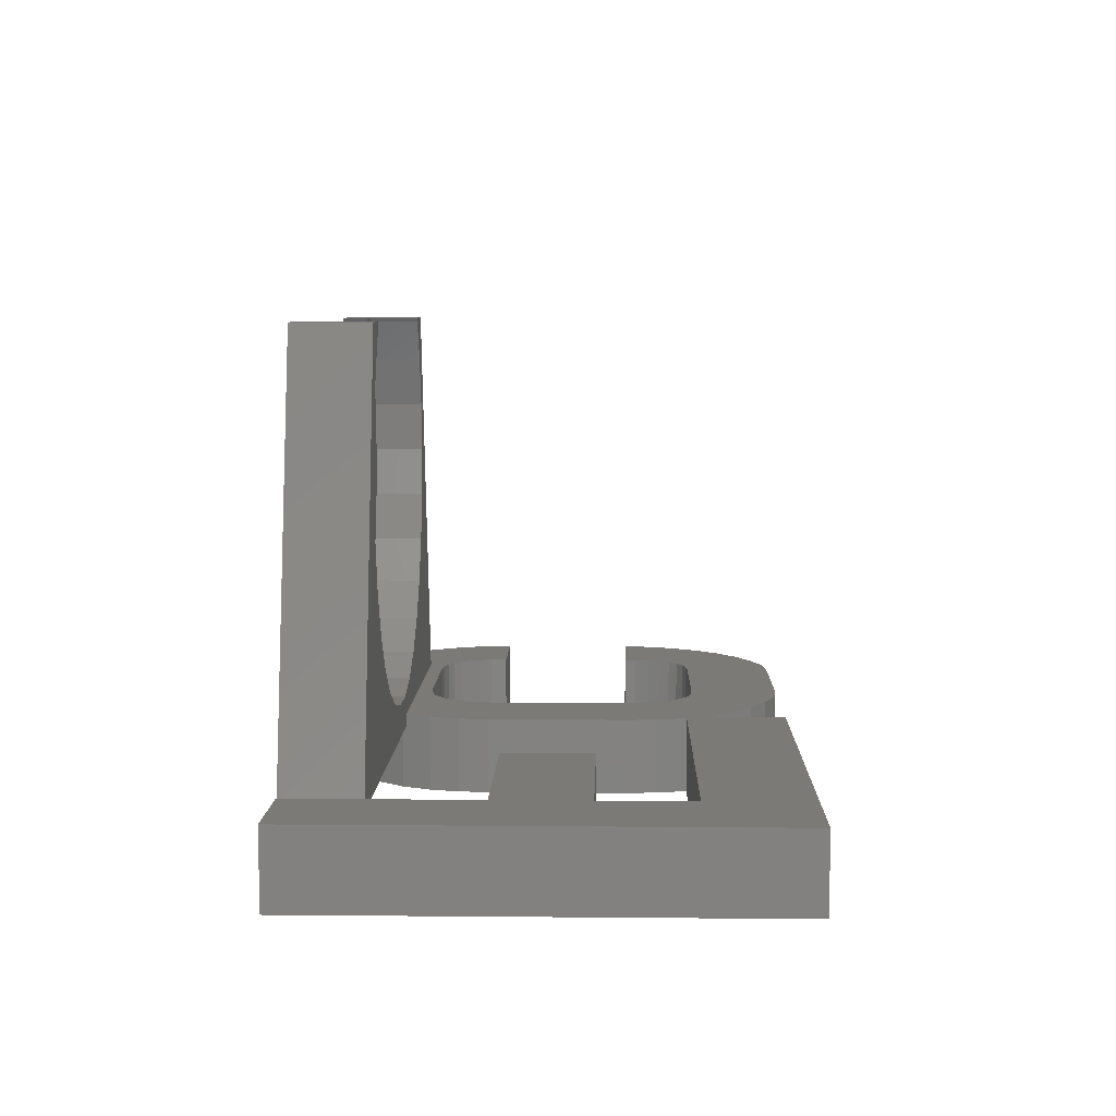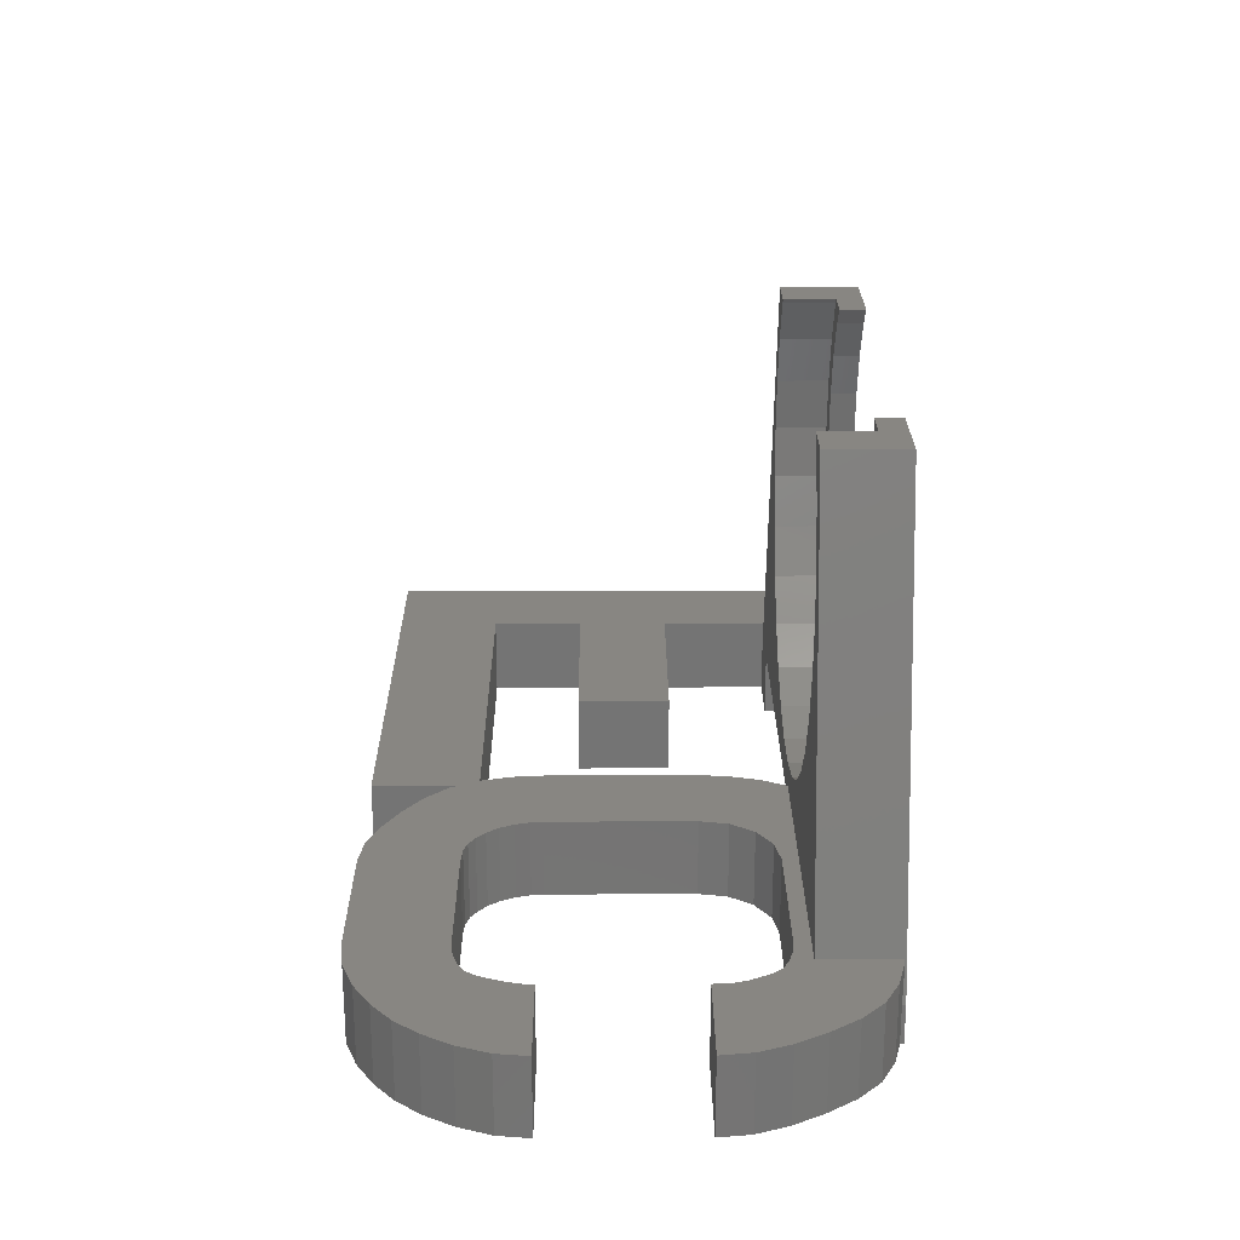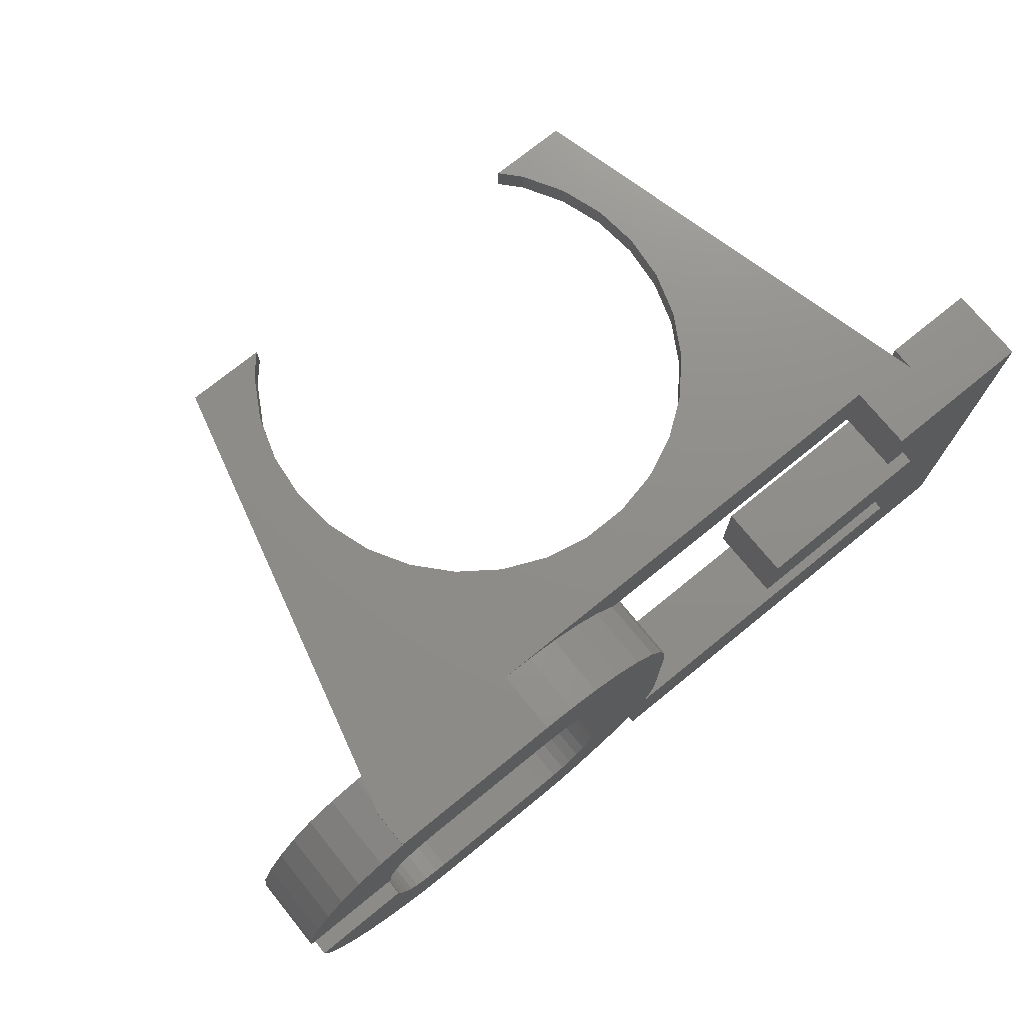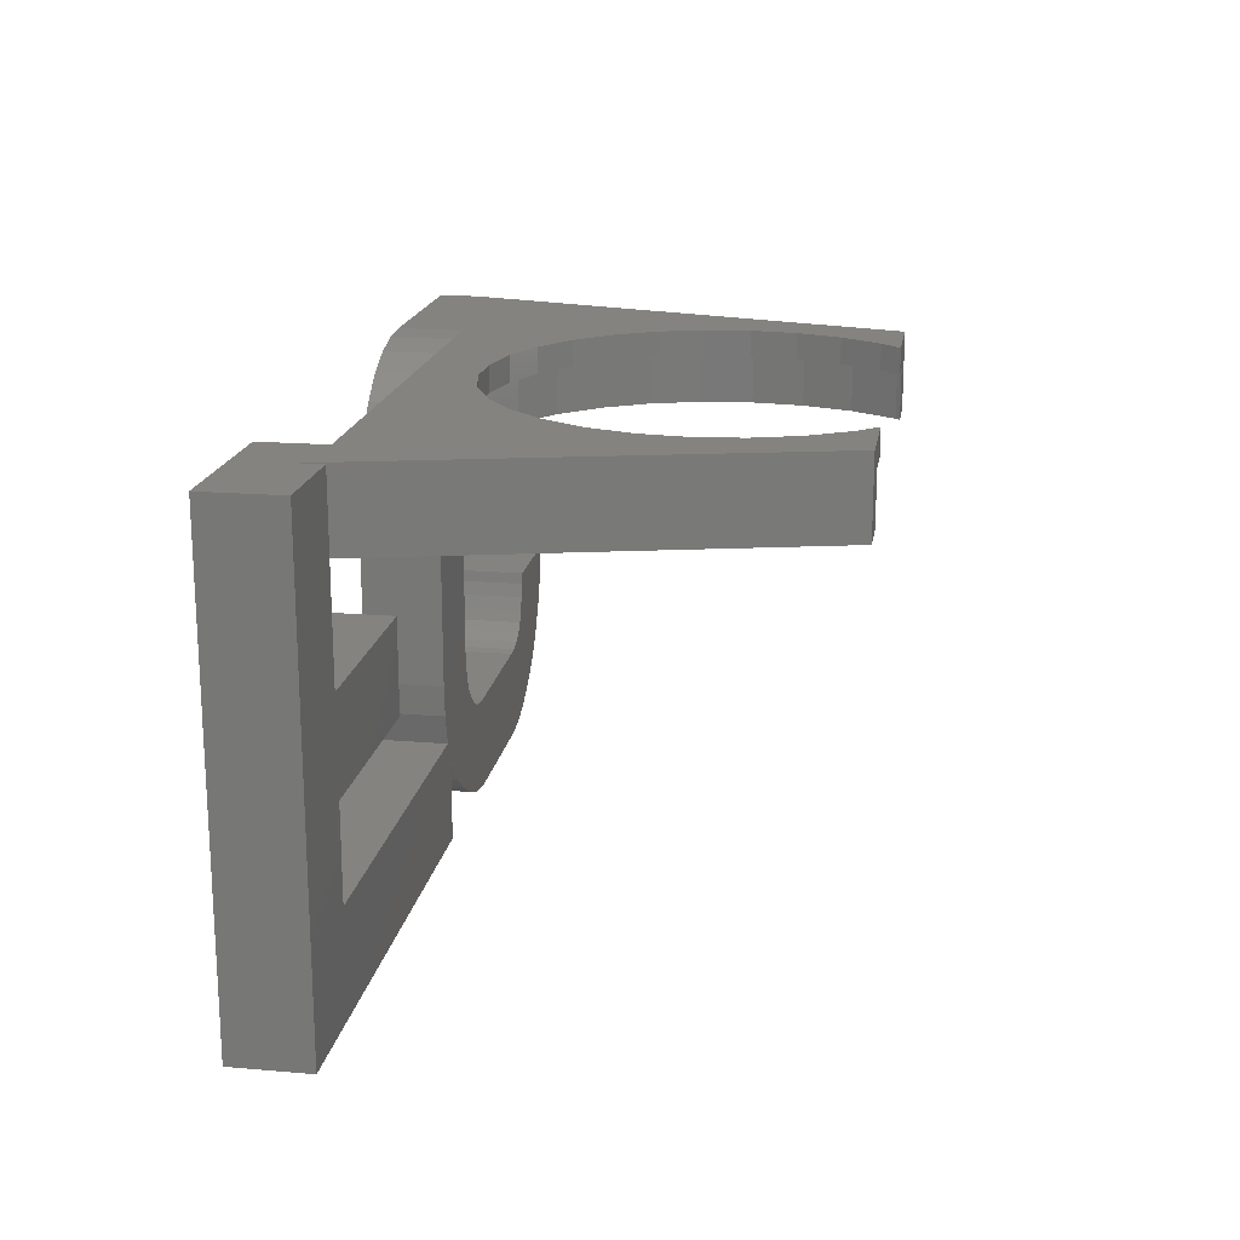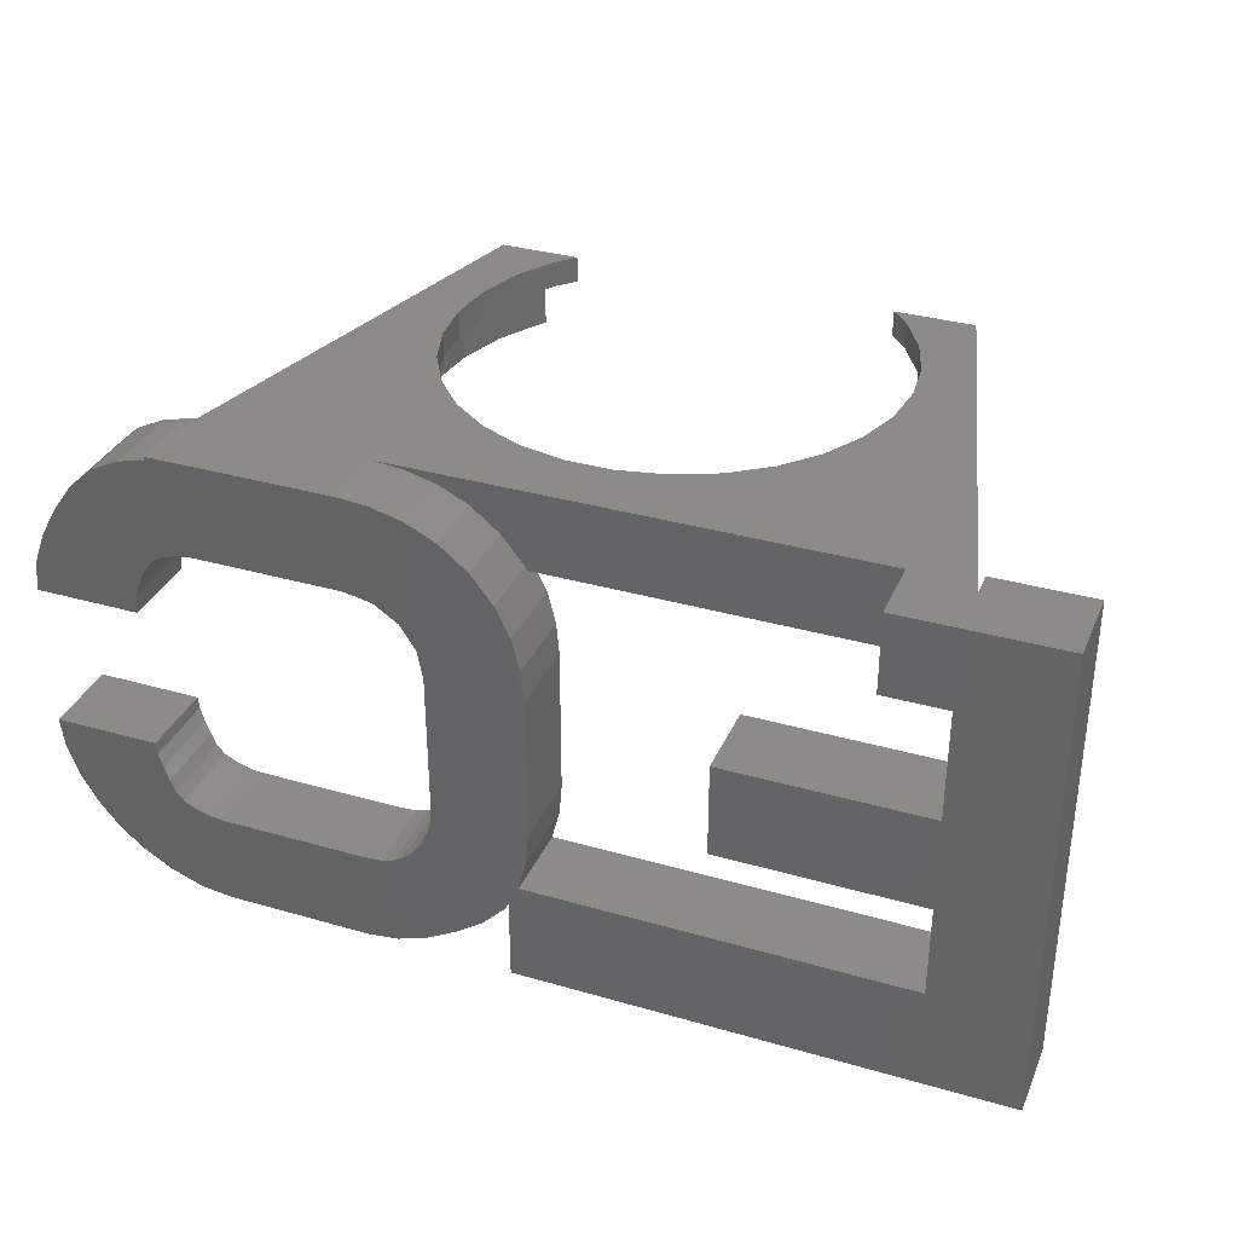
<metadata>
{"format":"stl","ext":"stl","renderer":"f3d","projection":"perspective","resolution":1024,"background":"white","views":[{"elev":6.9,"azim":-88.5,"up":"+Z"},{"elev":23.7,"azim":89.6,"up":"+Z"},{"elev":73.8,"azim":140.9,"up":"+Y"},{"elev":18.2,"azim":-80.7,"up":"+Y"},{"elev":34.1,"azim":-158.7,"up":"+Y"}]}
</metadata>
<code>
# stl→obj: 266 verts, 532 faces
v -34.4 5.511e-16 6
v -27.2 5.511e-16 6
v -34.4 -1.837e-16 0
v -27.2 3.266e-16 4.167
v -13.75 4.285e-15 36.49
v -18.5 4.47e-15 38
v -12.4 4.47e-15 38
v -15.53 3.908e-15 33.41
v -16.63 3.494e-15 30.03
v 13.6 4.286e-16 5
v 27.5 1.837e-16 3
v 13.6 -1.837e-16 0
v -17 3.062e-15 26.5
v -16.63 2.629e-15 22.97
v -8.5 1.259e-15 11.78
v -15.53 2.215e-15 19.59
v -13.75 1.838e-15 16.51
v -11.38 1.514e-15 13.87
v -22.5 -1.837e-16 0
v -22.5 4.286e-16 5
v -5.253 1.082e-15 10.33
v -1.777 9.911e-16 9.593
v 8.5 1.259e-15 11.78
v 5.253 1.082e-15 10.33
v 11.38 1.514e-15 13.87
v 13.75 1.838e-15 16.51
v 15.53 2.215e-15 19.59
v 17 3.062e-15 26.5
v 18.5 4.47e-15 38
v 16.63 2.629e-15 22.97
v 16.63 3.494e-15 30.03
v 15.53 3.908e-15 33.41
v 13.75 4.285e-15 36.49
v 12.4 4.47e-15 38
v 27.5 -1.837e-16 0
v 1.777 9.911e-16 9.593
v -34.4 -36.8 6
v -27.2 -28.8 6
v -27.2 -21.6 6
v 4.4 -32.8 6
v 2.4 -30.4 6
v 2.7 -31 6
v 6.5 -34.3 6
v -12 -14.4 6
v -27.2 -14.4 6
v -12 -21.6 6
v 1 -26.4 6
v 8.8 -35.6 6
v 11.2 -36.5 6
v 27.8 -28.7 6
v 26.8 -29.2 6
v 33.6 -32.8 6
v 26.73 -0.1607 6
v 26.73 -6 6
v 35.1 -5.7 6
v 29.6 -0.8 6
v 27.2 -0.2 6
v 37.3 -26.4 6
v 29.6 -24 6
v 36.4 -28.8 6
v 33.6 -3.6 6
v 29.5 -24.9 6
v 29.6 -12.8 6
v 37.6 -12.8 6
v 29.5 -11.4 6
v 29.2 -26 6
v 35.1 -31 6
v 0.8 -12.8 6
v 0.8 -24 6
v 8.9 -27.1 6
v 28.8 -27.1 6
v 28.4 -28 6
v 31.8 -34.3 6
v 25.7 -29.5 6
v 24.8 -29.6 6
v 24.8 -36.8 6
v 13.6 -29.6 6
v 13.6 -36.8 6
v 12.2 -29.5 6
v 11.2 -29.2 6
v 10.4 -28.7 6
v 1.6 -28.8 6
v 2.4 -36.8 6
v 8.1 -24.9 6
v 8 -24 6
v 8.4 -26 6
v 1.6 -8 6
v 8 -12.8 6
v 8.4 -10.6 6
v 2.557 -6 6
v 9.6 -8.8 6
v 1 -10.4 6
v 29.2 -10.4 6
v 28.4 -8.8 6
v 9.6 -28 6
v 37.3 -10.4 6
v 25.7 -7.3 6
v 26.8 -7.6 6
v 27.8 -8.1 6
v 31.8 -1.9 6
v 36.4 -8 6
v 24.8 -7.2 6
v 13.6 -7.2 6
v 11.4 -7.6 6
v 37.6 -24 6
v 29.6 -35.6 6
v 27.2 -36.5 6
v -34.4 -36.8 4.507e-15
v -12 -14.4 1.763e-15
v -27.2 -21.6 2.645e-15
v -27.2 -14.4 1.763e-15
v -27.2 -6 7.348e-16
v -12 -21.6 2.645e-15
v 1.6 -28.8 3.527e-15
v -27.2 -28.8 3.527e-15
v 29.6 -12.8 1.567e-15
v 37.3 -10.4 1.274e-15
v 37.6 -12.8 1.567e-15
v 1 -26.4 3.233e-15
v 0.8 -24 2.939e-15
v 0.8 -12.8 1.567e-15
v 1 -10.4 1.274e-15
v 1.6 -8 9.797e-16
v 2.7 -5.7 6.98e-16
v 4.4 -3.6 4.409e-16
v 6.5 -1.9 2.327e-16
v 8.8 -0.8 9.797e-17
v 11.2 -0.2 2.449e-17
v 9.6 -8.8 1.078e-15
v 13.6 -7.2 8.817e-16
v 25.7 -7.3 8.94e-16
v 29.6 -0.8 9.797e-17
v 31.8 -1.9 2.327e-16
v 27.8 -8.1 9.919e-16
v 33.6 -3.6 4.409e-16
v 28.4 -8.8 1.078e-15
v 35.1 -5.7 6.98e-16
v 29.5 -11.4 1.396e-15
v 36.4 -8 9.797e-16
v 37.6 -24 2.939e-15
v 29.2 -26 3.184e-15
v 29.5 -24.9 3.049e-15
v 29.2 -10.4 1.274e-15
v 8.1 -24.9 3.049e-15
v 8 -24 2.939e-15
v 24.8 -7.2 8.817e-16
v 26.8 -7.6 9.307e-16
v 27.5 -0.275 3.368e-17
v 11.4 -7.6 9.307e-16
v 8.4 -10.6 1.298e-15
v 8 -12.8 1.567e-15
v 29.6 -24 2.939e-15
v 8.4 -26 3.184e-15
v 8.9 -27.1 3.319e-15
v 9.6 -28 3.429e-15
v 10.4 -28.7 3.515e-15
v 2.4 -36.8 4.507e-15
v 2.4 -30.4 3.723e-15
v 11.2 -29.2 3.576e-15
v 12.2 -29.5 3.613e-15
v 2.7 -31 3.796e-15
v 28.4 -28 3.429e-15
v 28.8 -27.1 3.319e-15
v 24.8 -29.6 3.625e-15
v 4.4 -32.8 4.017e-15
v 27.8 -28.7 3.515e-15
v 26.8 -29.2 3.576e-15
v 11.2 -36.5 4.47e-15
v 27.2 -36.5 4.47e-15
v 13.6 -36.8 4.507e-15
v 37.3 -26.4 3.233e-15
v 25.7 -29.5 3.613e-15
v 36.4 -28.8 3.527e-15
v 35.1 -31 3.796e-15
v 6.5 -34.3 4.2e-15
v 33.6 -32.8 4.017e-15
v 8.8 -35.6 4.36e-15
v 31.8 -34.3 4.2e-15
v 29.6 -35.6 4.36e-15
v 24.8 -36.8 4.507e-15
v 13.6 -29.6 3.625e-15
v -22.5 -6 7.348e-16
v -22.5 -6 5
v 11.2 -0.2 5
v 8.8 -0.8 5
v 6.5 -1.9 5
v 4.4 -3.6 5
v 2.7 -5.7 5
v 2.557 -6 5
v 27.5 -0.275 3
v 18.5 -6 38
v 27.2 -0.2 4.167
v 12.4 -2 38
v 15.07 -2 38
v 15.07 -6 38
v 13.75 -2 36.49
v 15.53 -2 33.41
v 16.63 -2 30.03
v 17 -2 26.5
v 16.63 -2 22.97
v 15.53 -2 19.59
v 13.75 -2 16.51
v 11.38 -2 13.87
v 8.5 -2 11.78
v 5.253 -2 10.33
v 1.777 -2 9.593
v -1.777 -2 9.593
v -5.253 -2 10.33
v -8.5 -2 11.78
v -11.38 -2 13.87
v -13.75 -2 16.51
v -15.53 -2 19.59
v -16.63 -2 22.97
v -17 -2 26.5
v -16.63 -2 30.03
v -15.53 -2 33.41
v -13.75 -2 36.49
v -12.4 -2 38
v -15.07 -2 38
v -18.5 -6 38
v -15.07 -6 38
v -27.2 -6 4.167
v 9.5 -6 10.05
v 5.871 -6 8.43
v 15.37 -6 15.33
v 12.71 -6 12.38
v 1.986 -6 7.604
v -1.986 -6 7.604
v 15.37 -6 37.67
v 17.36 -6 34.23
v 18.58 -6 30.45
v 19 -6 26.5
v 18.58 -6 22.55
v 17.36 -6 18.77
v -18.58 -6 30.45
v -17.36 -6 34.23
v -19 -6 26.5
v -15.37 -6 37.67
v -18.58 -6 22.55
v -17.36 -6 18.77
v -15.37 -6 15.33
v -12.71 -6 12.38
v -9.5 -6 10.05
v -5.871 -6 8.43
v 15.37 -2 37.67
v -18.58 -2 22.55
v -17.36 -2 18.77
v -15.37 -2 15.33
v -9.5 -2 10.05
v -12.71 -2 12.38
v -5.871 -2 8.43
v -1.986 -2 7.604
v 1.986 -2 7.604
v 5.871 -2 8.43
v 9.5 -2 10.05
v 12.71 -2 12.38
v 15.37 -2 15.33
v 17.36 -2 18.77
v 18.58 -2 22.55
v 17.36 -2 34.23
v 18.58 -2 30.45
v 19 -2 26.5
v -15.37 -2 37.67
v -17.36 -2 34.23
v -18.58 -2 30.45
v -19 -2 26.5
f 1 2 3
f 3 2 4
f 5 6 7
f 8 6 5
f 4 6 8
f 4 8 9
f 10 11 12
f 4 13 14
f 4 15 3
f 14 16 4
f 16 17 4
f 17 18 4
f 18 15 4
f 19 3 20
f 20 21 22
f 23 11 24
f 25 11 23
f 26 11 25
f 27 11 26
f 28 29 30
f 31 29 28
f 32 29 31
f 33 34 29
f 33 29 32
f 30 29 11
f 30 11 27
f 12 11 35
f 36 24 10
f 24 11 10
f 15 21 20
f 15 20 3
f 20 22 36
f 13 4 9
f 20 36 10
f 2 1 37
f 38 39 37
f 40 41 42
f 43 41 40
f 44 45 46
f 47 48 49
f 50 51 52
f 53 54 55
f 53 56 57
f 58 59 60
f 53 55 61
f 59 62 60
f 63 64 65
f 60 66 67
f 68 69 70
f 66 71 67
f 67 72 52
f 72 50 52
f 52 51 73
f 51 74 73
f 74 75 73
f 76 77 78
f 77 79 78
f 79 80 78
f 80 81 78
f 69 47 78
f 47 82 48
f 82 83 41
f 82 38 83
f 68 84 85
f 68 86 84
f 87 88 89
f 90 87 91
f 87 92 88
f 68 70 86
f 93 64 94
f 95 69 81
f 65 64 93
f 96 97 98
f 64 98 99
f 64 99 94
f 53 100 56
f 96 98 64
f 101 97 96
f 70 69 95
f 54 97 101
f 54 102 97
f 54 103 102
f 103 90 104
f 54 90 103
f 55 54 101
f 104 90 91
f 91 87 89
f 71 72 67
f 81 69 78
f 78 47 49
f 48 82 43
f 83 38 37
f 39 45 37
f 45 2 37
f 82 41 43
f 46 45 39
f 53 61 100
f 105 59 58
f 62 66 60
f 75 106 73
f 75 107 106
f 75 76 107
f 75 77 76
f 85 92 68
f 85 88 92
f 1 3 37
f 37 3 108
f 109 110 111
f 3 19 112
f 3 112 108
f 110 108 111
f 112 111 108
f 110 109 113
f 114 108 115
f 108 110 115
f 116 117 118
f 114 119 120
f 114 120 121
f 114 121 122
f 114 122 123
f 114 123 124
f 114 124 125
f 114 125 126
f 114 126 127
f 114 127 128
f 129 128 12
f 130 12 35
f 131 132 133
f 134 133 135
f 136 135 137
f 138 137 139
f 116 139 117
f 140 141 142
f 138 139 116
f 143 137 138
f 136 137 143
f 144 114 145
f 130 132 146
f 134 135 136
f 147 133 134
f 131 133 147
f 130 148 132
f 146 132 131
f 130 35 148
f 149 12 130
f 129 12 149
f 150 128 129
f 145 114 151
f 114 128 150
f 114 150 151
f 140 142 152
f 153 114 144
f 114 153 154
f 114 155 108
f 154 155 114
f 155 156 108
f 157 108 158
f 158 159 160
f 158 160 161
f 140 162 163
f 161 164 165
f 166 140 167
f 140 163 141
f 168 169 170
f 162 140 166
f 167 140 171
f 167 171 172
f 172 171 173
f 165 173 174
f 175 174 176
f 177 178 179
f 168 179 169
f 170 169 180
f 175 178 177
f 177 179 168
f 164 173 165
f 175 176 178
f 164 172 173
f 165 174 175
f 161 181 164
f 160 181 161
f 156 159 158
f 156 158 108
f 112 19 182
f 183 182 19
f 20 183 19
f 184 185 183
f 185 186 183
f 183 187 188
f 183 188 189
f 186 187 183
f 184 183 20
f 184 20 10
f 12 128 10
f 10 128 184
f 35 11 190
f 148 35 190
f 53 29 191
f 192 190 11
f 11 29 53
f 53 192 11
f 54 53 191
f 34 193 194
f 29 34 194
f 195 191 194
f 191 29 194
f 33 196 34
f 34 196 193
f 197 196 32
f 32 196 33
f 198 197 31
f 31 197 32
f 199 198 28
f 28 198 31
f 199 28 200
f 200 28 30
f 200 30 201
f 201 30 27
f 201 27 202
f 202 27 26
f 202 26 203
f 203 26 25
f 204 203 25
f 23 204 25
f 205 204 23
f 24 205 23
f 206 205 24
f 36 206 24
f 207 206 36
f 22 207 36
f 208 207 22
f 21 208 22
f 209 208 21
f 15 209 21
f 210 209 15
f 18 210 15
f 211 210 18
f 17 211 18
f 212 211 17
f 16 212 17
f 213 212 16
f 14 213 16
f 214 213 14
f 13 214 14
f 9 215 214
f 13 9 214
f 8 216 215
f 9 8 215
f 5 217 216
f 8 5 216
f 7 218 217
f 5 7 217
f 219 6 220
f 219 218 7
f 7 6 219
f 221 219 220
f 4 222 6
f 6 222 220
f 4 2 45
f 222 4 45
f 111 222 45
f 112 222 111
f 45 44 111
f 111 44 109
f 109 44 46
f 113 109 46
f 46 39 110
f 113 46 110
f 110 39 38
f 115 110 38
f 38 82 115
f 115 82 114
f 114 82 119
f 119 82 47
f 119 47 120
f 120 47 69
f 68 121 69
f 69 121 120
f 122 121 92
f 92 121 68
f 123 122 87
f 87 122 92
f 189 188 124
f 189 124 123
f 189 123 90
f 123 87 90
f 220 222 112
f 183 220 112
f 182 183 112
f 223 224 90
f 225 226 54
f 227 228 189
f 191 195 229
f 191 230 54
f 191 229 230
f 230 231 54
f 232 233 54
f 233 234 54
f 234 225 54
f 227 189 90
f 54 223 90
f 54 226 223
f 224 227 90
f 231 232 54
f 235 236 220
f 235 220 237
f 221 220 238
f 183 237 220
f 183 239 237
f 183 240 239
f 183 241 240
f 183 242 241
f 183 243 242
f 183 244 243
f 183 228 244
f 183 189 228
f 236 238 220
f 57 192 53
f 132 148 56
f 56 148 190
f 56 190 192
f 56 192 57
f 133 132 100
f 100 132 56
f 135 133 61
f 61 133 100
f 55 137 135
f 61 55 135
f 101 139 137
f 55 101 137
f 96 117 139
f 101 96 139
f 64 118 117
f 96 64 117
f 64 63 116
f 118 64 116
f 65 138 63
f 63 138 116
f 93 143 65
f 65 143 138
f 94 136 93
f 93 136 143
f 99 134 94
f 94 134 136
f 99 98 147
f 134 99 147
f 98 97 131
f 147 98 131
f 97 102 146
f 131 97 146
f 102 103 130
f 146 102 130
f 103 104 149
f 130 103 149
f 104 91 129
f 149 104 129
f 91 89 150
f 129 91 150
f 89 88 151
f 150 89 151
f 151 88 85
f 145 151 85
f 145 85 84
f 144 145 84
f 144 84 86
f 153 144 86
f 153 86 70
f 154 153 70
f 154 70 95
f 155 154 95
f 95 81 155
f 155 81 156
f 81 80 156
f 156 80 159
f 80 79 159
f 159 79 160
f 79 77 160
f 160 77 181
f 77 75 181
f 181 75 164
f 75 74 164
f 164 74 172
f 74 51 172
f 172 51 167
f 51 50 167
f 167 50 166
f 50 72 166
f 166 72 162
f 72 71 162
f 162 71 163
f 71 66 163
f 163 66 141
f 66 62 141
f 141 62 142
f 62 59 142
f 142 59 152
f 59 105 152
f 152 105 140
f 171 140 105
f 58 171 105
f 173 171 58
f 60 173 58
f 174 173 60
f 67 174 60
f 176 174 67
f 52 176 67
f 178 176 52
f 73 178 52
f 179 178 73
f 106 179 73
f 169 179 106
f 107 169 106
f 180 169 107
f 76 180 107
f 76 78 170
f 180 76 170
f 168 170 78
f 49 168 78
f 177 168 49
f 48 177 49
f 175 177 48
f 43 175 48
f 165 175 43
f 40 165 43
f 165 40 161
f 161 40 42
f 161 42 158
f 158 42 41
f 158 41 83
f 157 158 83
f 83 37 108
f 157 83 108
f 128 127 184
f 184 127 185
f 127 126 185
f 185 126 186
f 126 125 186
f 186 125 187
f 125 124 187
f 187 124 188
f 245 229 194
f 194 229 195
f 246 247 248
f 249 246 250
f 250 246 248
f 211 246 249
f 209 210 251
f 207 208 252
f 206 207 253
f 205 206 254
f 204 205 255
f 203 204 256
f 202 203 257
f 201 202 258
f 200 201 259
f 211 212 246
f 196 197 260
f 198 199 261
f 245 196 260
f 260 197 261
f 197 198 261
f 261 199 262
f 262 200 259
f 259 201 258
f 258 202 257
f 213 214 246
f 257 203 256
f 256 204 255
f 255 205 254
f 254 206 253
f 253 207 252
f 252 208 251
f 208 209 251
f 251 210 249
f 210 211 249
f 199 200 262
f 215 246 214
f 219 246 215
f 219 215 216
f 219 216 217
f 219 217 218
f 263 246 219
f 264 246 263
f 265 246 264
f 266 246 265
f 193 245 194
f 193 196 245
f 212 213 246
f 219 221 238
f 263 219 238
f 263 238 236
f 264 263 236
f 264 236 235
f 265 264 235
f 265 235 237
f 266 265 237
f 237 239 246
f 266 237 246
f 239 240 247
f 246 239 247
f 240 241 248
f 247 240 248
f 241 242 250
f 248 241 250
f 242 243 249
f 250 242 249
f 243 244 251
f 249 243 251
f 244 228 252
f 251 244 252
f 228 227 253
f 252 228 253
f 227 224 254
f 253 227 254
f 224 223 255
f 254 224 255
f 223 226 256
f 255 223 256
f 225 257 226
f 226 257 256
f 234 258 225
f 225 258 257
f 233 259 234
f 234 259 258
f 232 262 233
f 233 262 259
f 232 231 262
f 262 231 261
f 231 230 261
f 261 230 260
f 230 229 260
f 260 229 245

</code>
